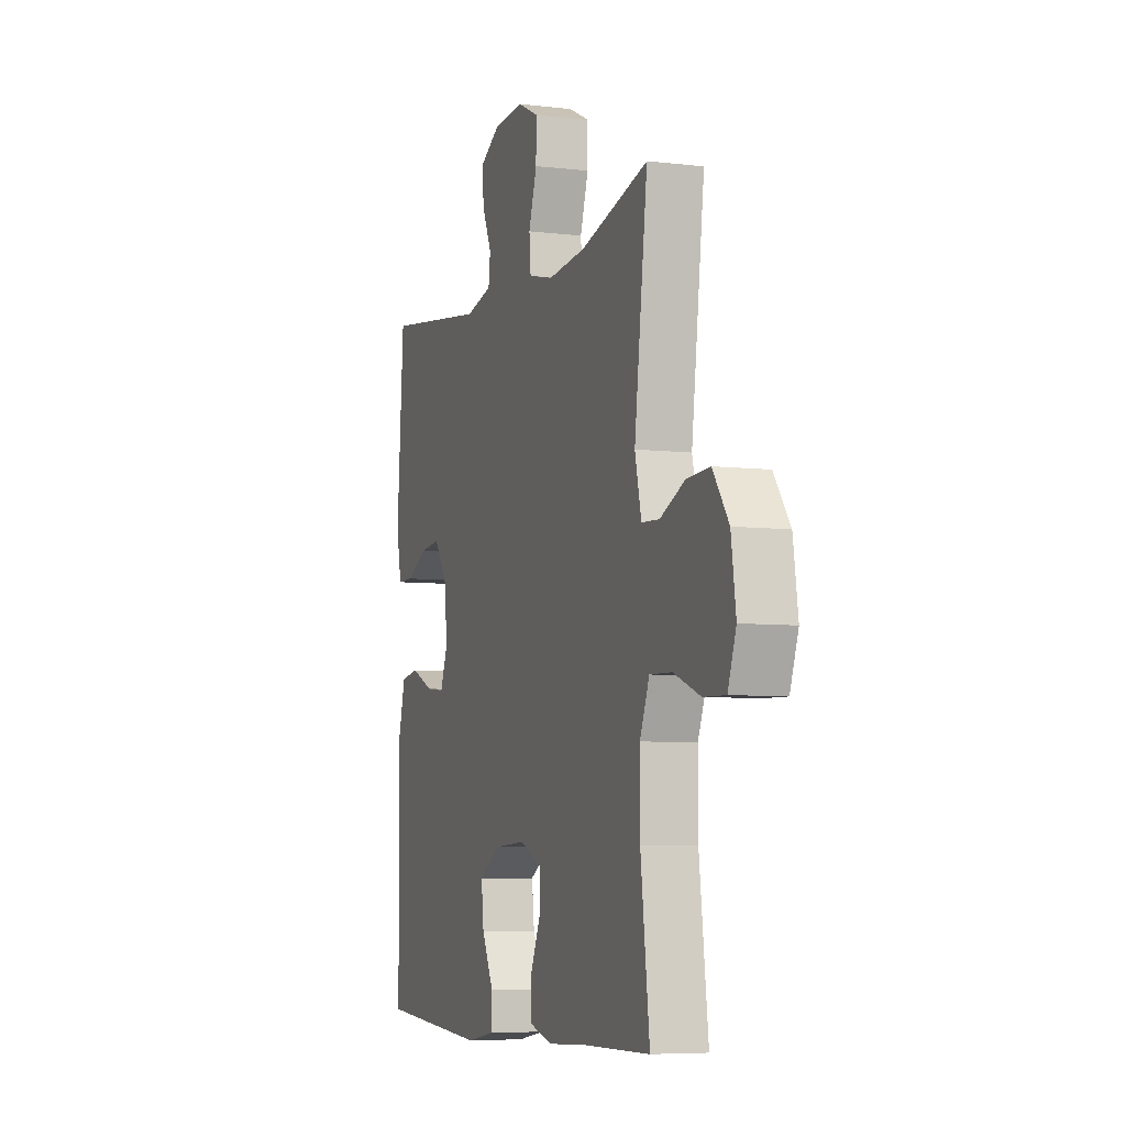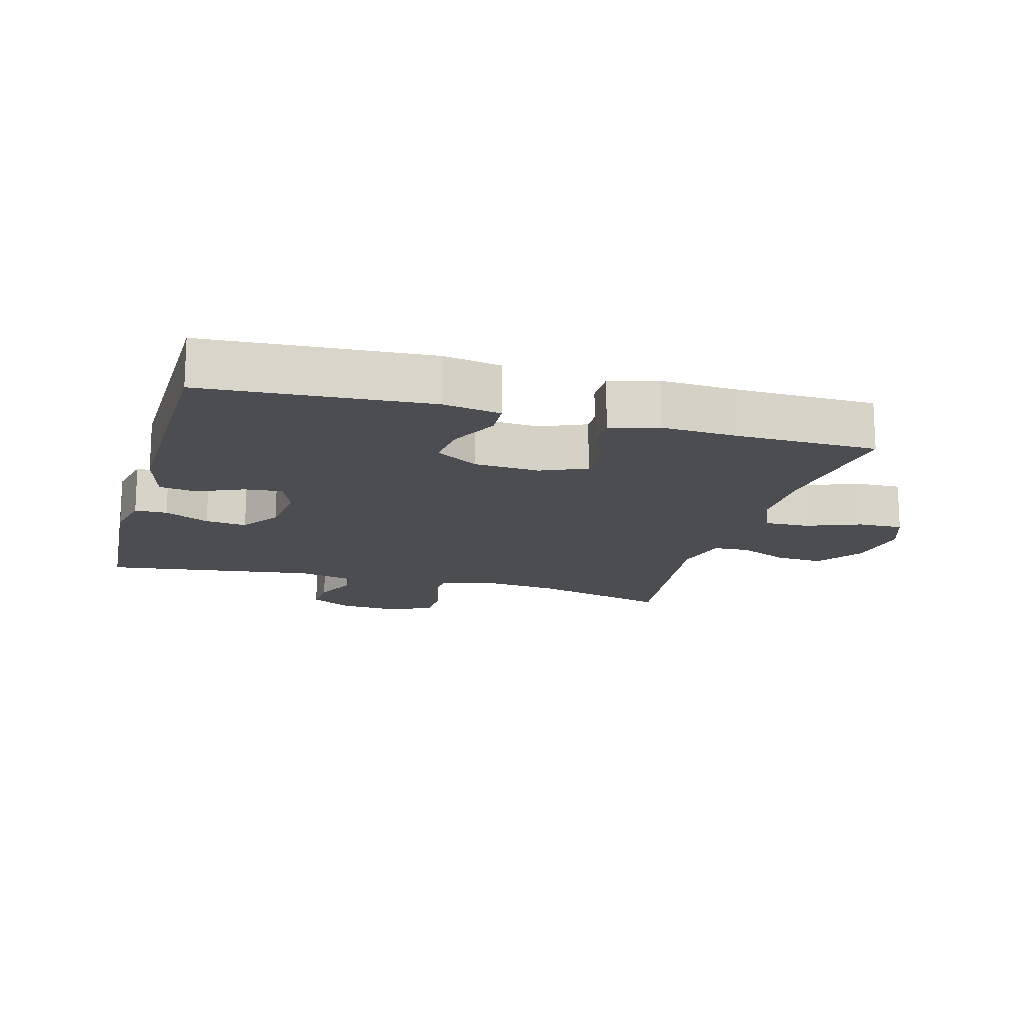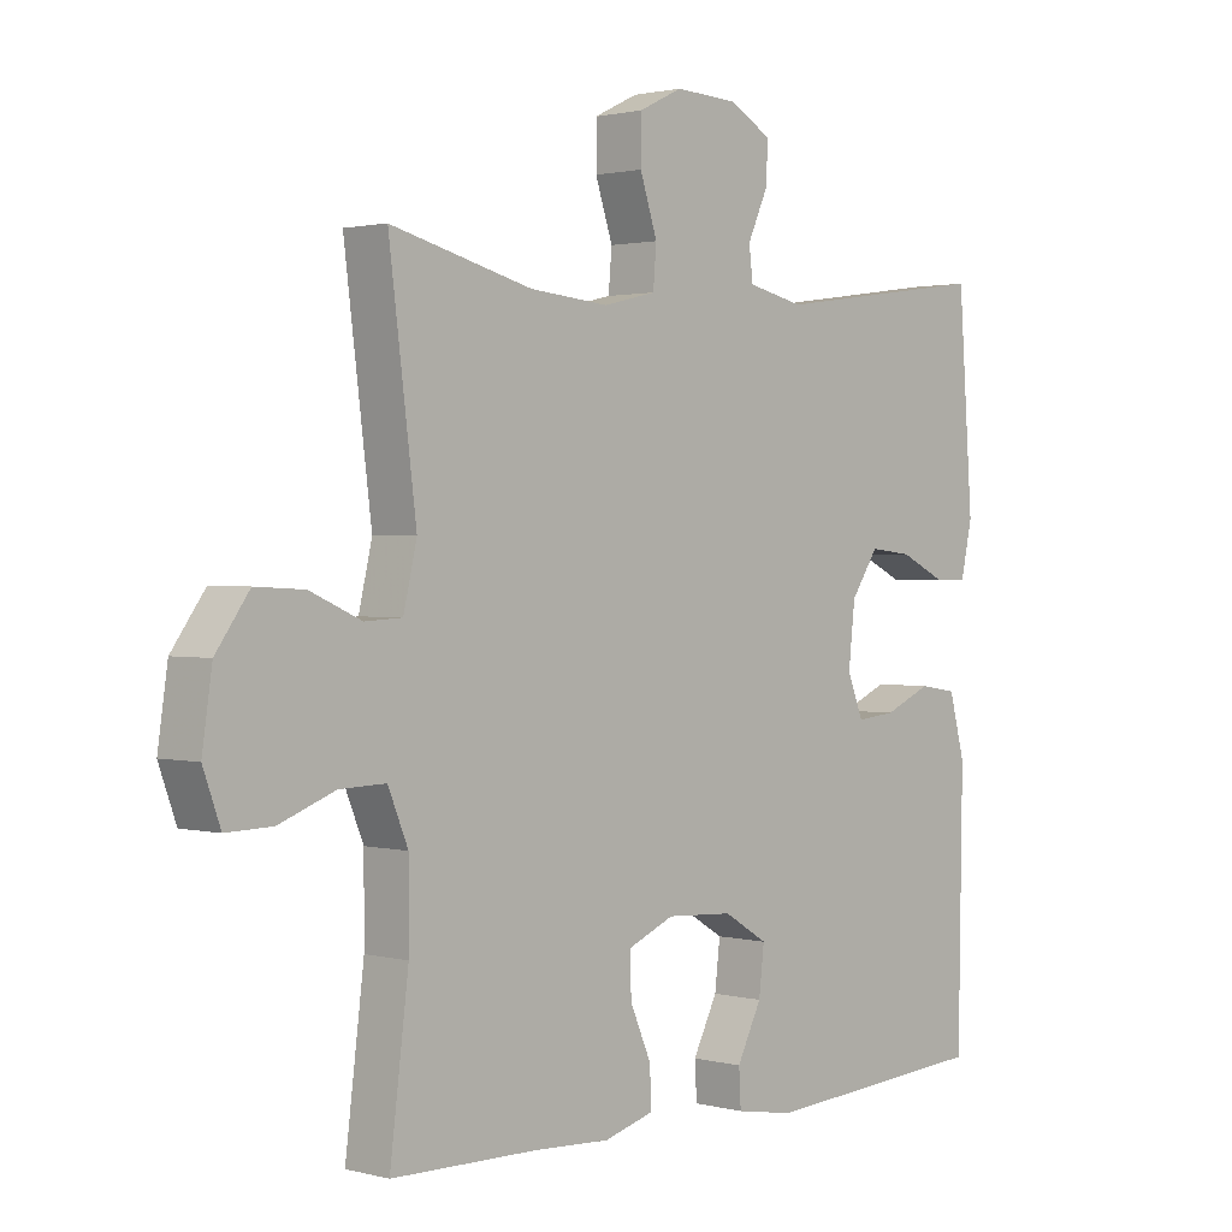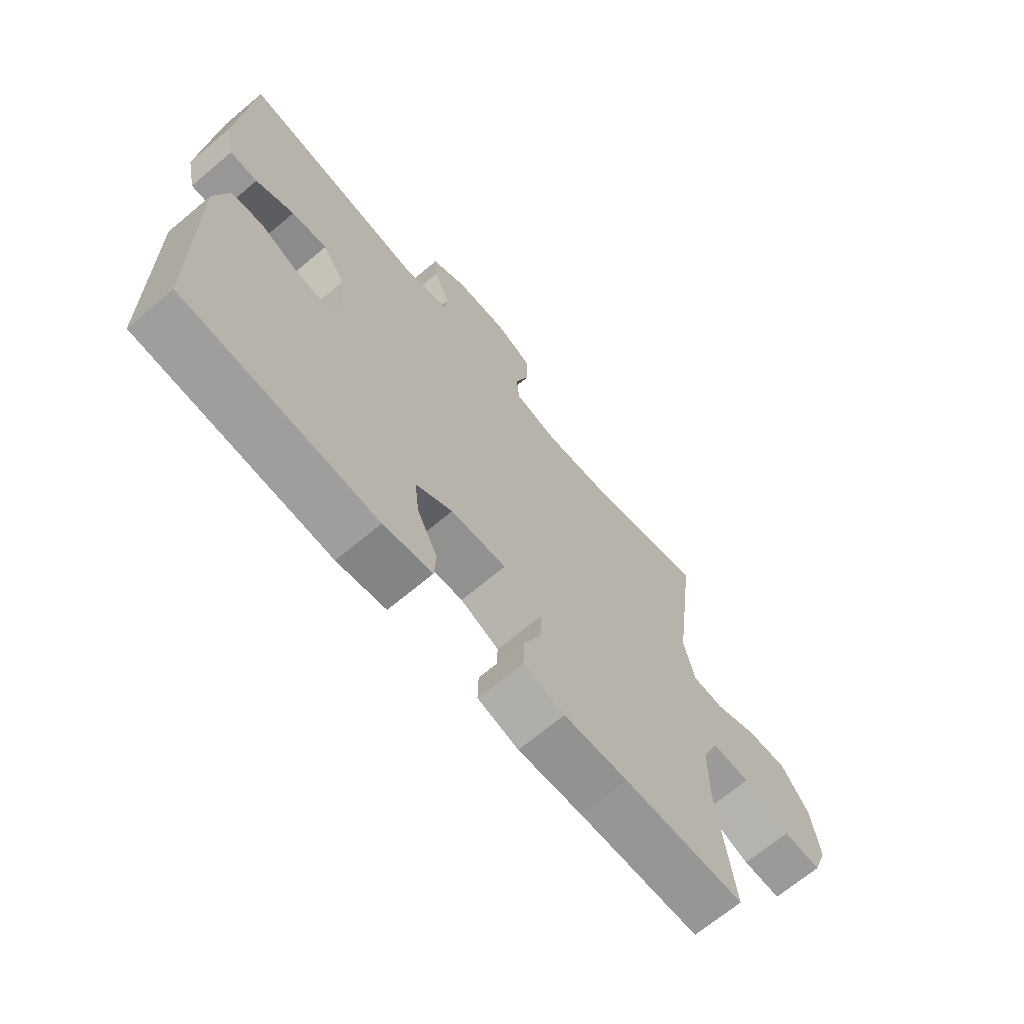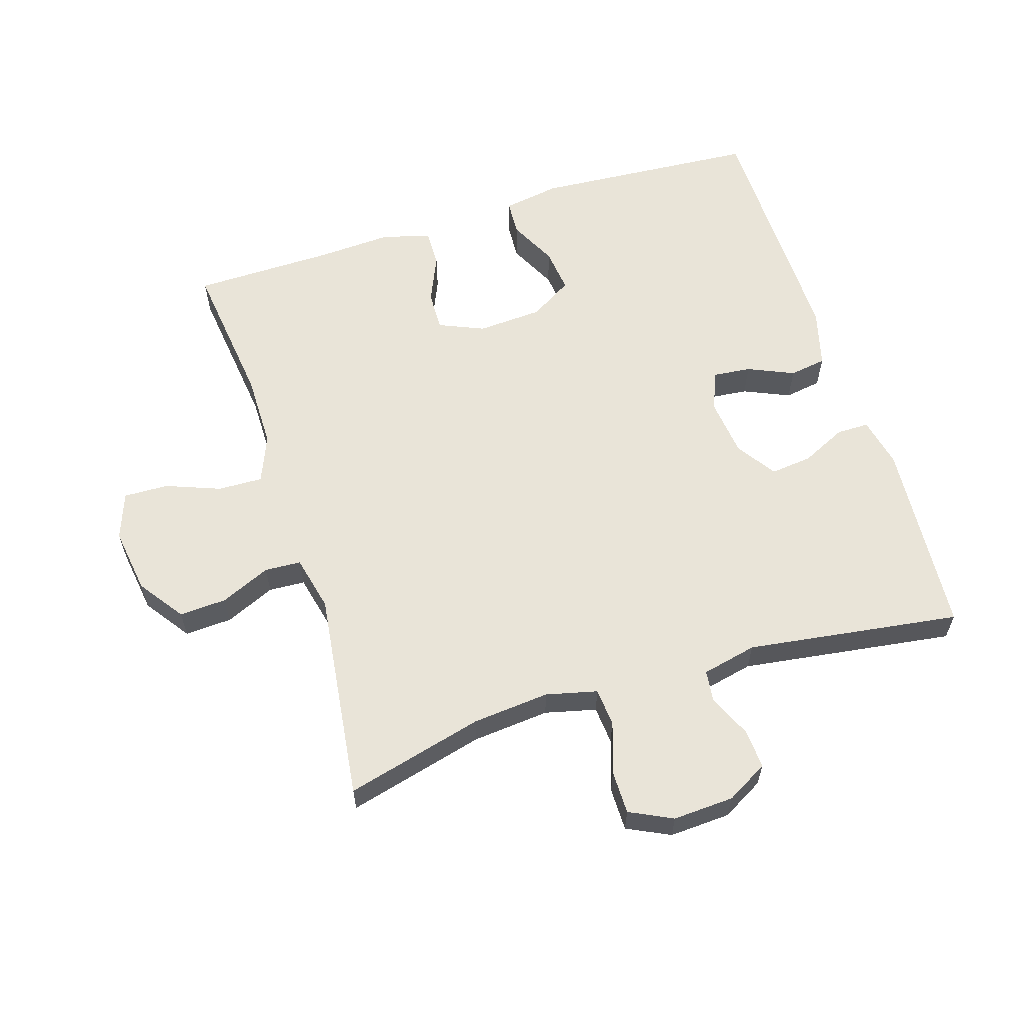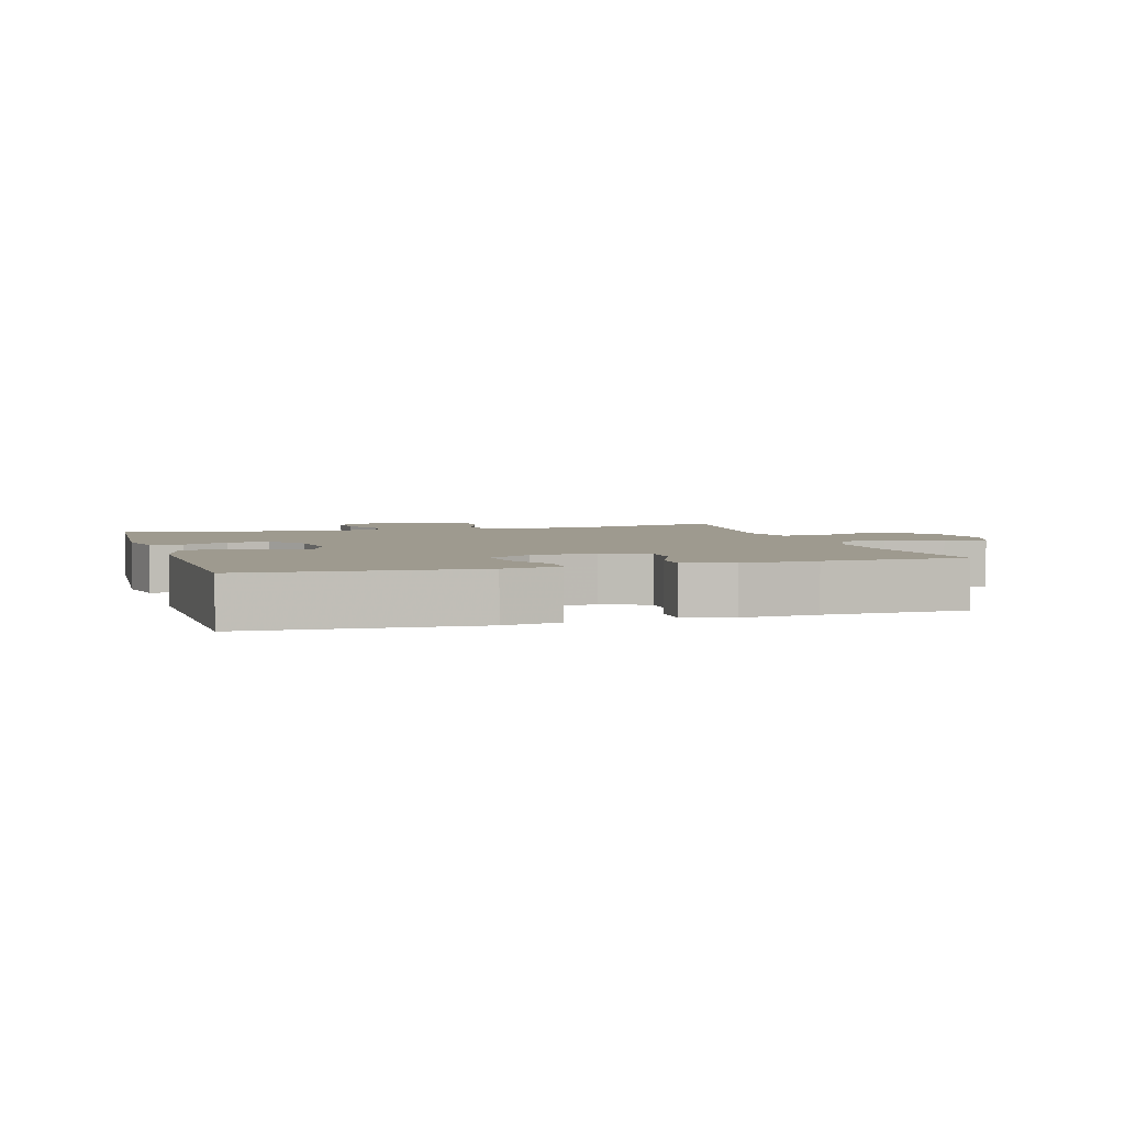
<metadata>
{"format":"obj","ext":"obj","renderer":"f3d","projection":"perspective","resolution":1024,"background":"white","views":[{"elev":-6.4,"azim":-109.4,"up":"+Z"},{"elev":-15.9,"azim":164.4,"up":"+Y"},{"elev":1.5,"azim":-47.0,"up":"+Z"},{"elev":-68.3,"azim":130.0,"up":"+Z"},{"elev":60.2,"azim":-17.4,"up":"+Y"},{"elev":3.7,"azim":162.9,"up":"+Y"}]}
</metadata>
<code>
v 0.5 0.07 0.5
v 0.522 0.07 0.197
v 0.505 0.07 0.119
v 0.455 0.07 0.119
v 0.386 0.07 0.152
v 0.322 0.07 0.159
v 0.281 0.07 0.098
v 0.271 0.07 0.008
v 0.295 0.07 -0.053
v 0.354 0.07 -0.047
v 0.425 0.07 -0.016
v 0.482 0.07 -0.025
v 0.506 0.07 -0.115
v 0.5 0.07 -0.5
v 0.154 0.07 -0.524
v 0.066 0.07 -0.509
v 0.063 0.07 -0.454
v 0.1 0.07 -0.38
v 0.108 0.07 -0.311
v 0.042 0.07 -0.271
v -0.058 0.07 -0.265
v -0.128 0.07 -0.295
v -0.126 0.07 -0.357
v -0.094 0.07 -0.431
v -0.093 0.07 -0.488
v -0.167 0.07 -0.509
v -0.283 0.07 -0.503
v -0.5 0.07 -0.5
v -0.472 0.07 -0.273
v -0.472 0.07 -0.157
v -0.502 0.07 -0.084
v -0.571 0.07 -0.086
v -0.655 0.07 -0.118
v -0.724 0.07 -0.12
v -0.75 0.07 -0.048
v -0.735 0.07 0.054
v -0.685 0.07 0.124
v -0.612 0.07 0.12
v -0.535 0.07 0.086
v -0.479 0.07 0.089
v -0.459 0.07 0.175
v -0.5 0.07 0.5
v -0.287 0.07 0.445
v -0.168 0.07 0.434
v -0.089 0.07 0.453
v -0.084 0.07 0.512
v -0.11 0.07 0.591
v -0.11 0.07 0.658
v -0.044 0.07 0.69
v 0.05 0.07 0.685
v 0.114 0.07 0.649
v 0.11 0.07 0.588
v 0.08 0.07 0.522
v 0.086 0.07 0.473
v 0.171 0.07 0.454
v 0.5 0 0.5
v 0.522 0 0.197
v 0.505 0 0.119
v 0.455 0 0.119
v 0.386 0 0.152
v 0.322 0 0.159
v 0.281 0 0.098
v 0.271 0 0.008
v 0.295 0 -0.053
v 0.354 0 -0.047
v 0.425 0 -0.016
v 0.482 0 -0.025
v 0.506 0 -0.115
v 0.5 0 -0.5
v 0.154 0 -0.524
v 0.066 0 -0.509
v 0.063 0 -0.454
v 0.1 0 -0.38
v 0.108 0 -0.311
v 0.042 0 -0.271
v -0.058 0 -0.265
v -0.128 0 -0.295
v -0.126 0 -0.357
v -0.094 0 -0.431
v -0.093 0 -0.488
v -0.167 0 -0.509
v -0.283 0 -0.503
v -0.5 0 -0.5
v -0.472 0 -0.273
v -0.472 0 -0.157
v -0.502 0 -0.084
v -0.571 0 -0.086
v -0.655 0 -0.118
v -0.724 0 -0.12
v -0.75 0 -0.048
v -0.735 0 0.054
v -0.685 0 0.124
v -0.612 0 0.12
v -0.535 0 0.086
v -0.479 0 0.089
v -0.459 0 0.175
v -0.5 0 0.5
v -0.287 0 0.445
v -0.168 0 0.434
v -0.089 0 0.453
v -0.084 0 0.512
v -0.11 0 0.591
v -0.11 0 0.658
v -0.044 0 0.69
v 0.05 0 0.685
v 0.114 0 0.649
v 0.11 0 0.588
v 0.08 0 0.522
v 0.086 0 0.473
v 0.171 0 0.454
f 51 52 53
f 50 51 53
f 49 50 53
f 48 49 53
f 47 48 53
f 46 47 53
f 45 46 53 54
f 44 45 54 55
f 41 42 43
f 40 41 43 44
f 37 38 39
f 36 37 39
f 35 36 39
f 34 35 39
f 33 34 39
f 32 33 39
f 31 32 39 40
f 40 44 55
f 31 40 55
f 30 31 55
f 27 28 29
f 27 29 30
f 26 27 30
f 25 26 30
f 24 25 30
f 23 24 30
f 16 17 18
f 15 16 18
f 14 15 18
f 13 14 18
f 12 13 18
f 11 12 18
f 10 11 18
f 9 10 18 19
f 8 9 19 20
f 3 4 5
f 2 3 5
f 1 2 5
f 55 1 5
f 55 5 6
f 30 55 6 7
f 22 23 30
f 30 7 8
f 22 30 8
f 21 22 8
f 8 20 21
f 108 107 106
f 108 106 105
f 108 105 104
f 108 104 103
f 108 103 102
f 108 102 101
f 109 108 101 100
f 110 109 100 99
f 98 97 96
f 99 98 96 95
f 94 93 92
f 94 92 91
f 94 91 90
f 94 90 89
f 94 89 88
f 94 88 87
f 95 94 87 86
f 110 99 95
f 110 95 86
f 110 86 85
f 84 83 82
f 85 84 82
f 85 82 81
f 85 81 80
f 85 80 79
f 85 79 78
f 73 72 71
f 73 71 70
f 73 70 69
f 73 69 68
f 73 68 67
f 73 67 66
f 73 66 65
f 74 73 65 64
f 75 74 64 63
f 60 59 58
f 60 58 57
f 60 57 56
f 60 56 110
f 61 60 110
f 62 61 110 85
f 85 78 77
f 63 62 85
f 63 85 77
f 63 77 76
f 76 75 63
f 1 56 57 2
f 2 57 58 3
f 3 58 59 4
f 4 59 60 5
f 5 60 61 6
f 6 61 62 7
f 7 62 63 8
f 8 63 64 9
f 9 64 65 10
f 10 65 66 11
f 11 66 67 12
f 12 67 68 13
f 13 68 69 14
f 14 69 70 15
f 15 70 71 16
f 16 71 72 17
f 17 72 73 18
f 18 73 74 19
f 19 74 75 20
f 20 75 76 21
f 21 76 77 22
f 22 77 78 23
f 23 78 79 24
f 24 79 80 25
f 25 80 81 26
f 26 81 82 27
f 27 82 83 28
f 28 83 84 29
f 29 84 85 30
f 30 85 86 31
f 31 86 87 32
f 32 87 88 33
f 33 88 89 34
f 34 89 90 35
f 35 90 91 36
f 36 91 92 37
f 37 92 93 38
f 38 93 94 39
f 39 94 95 40
f 40 95 96 41
f 41 96 97 42
f 42 97 98 43
f 43 98 99 44
f 44 99 100 45
f 45 100 101 46
f 46 101 102 47
f 47 102 103 48
f 48 103 104 49
f 49 104 105 50
f 50 105 106 51
f 51 106 107 52
f 52 107 108 53
f 53 108 109 54
f 54 109 110 55
f 55 110 56 1

</code>
